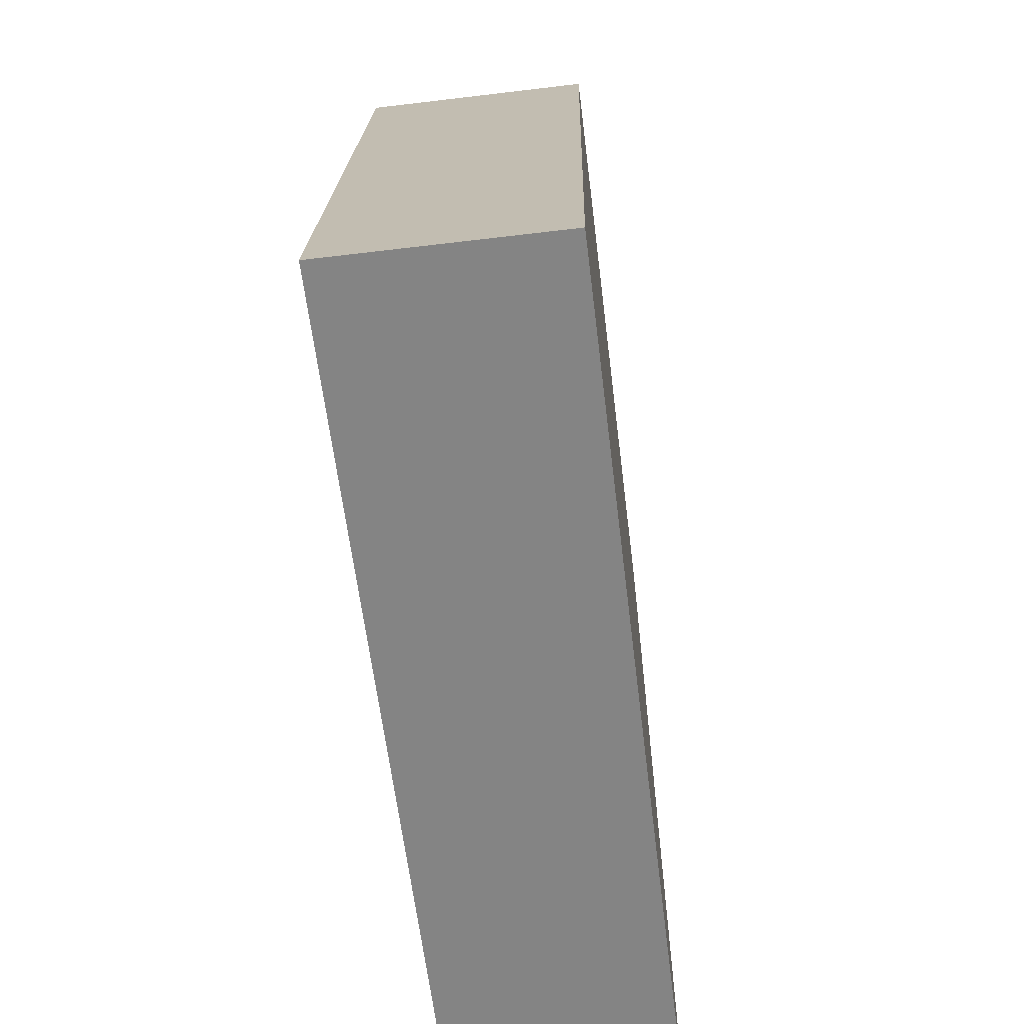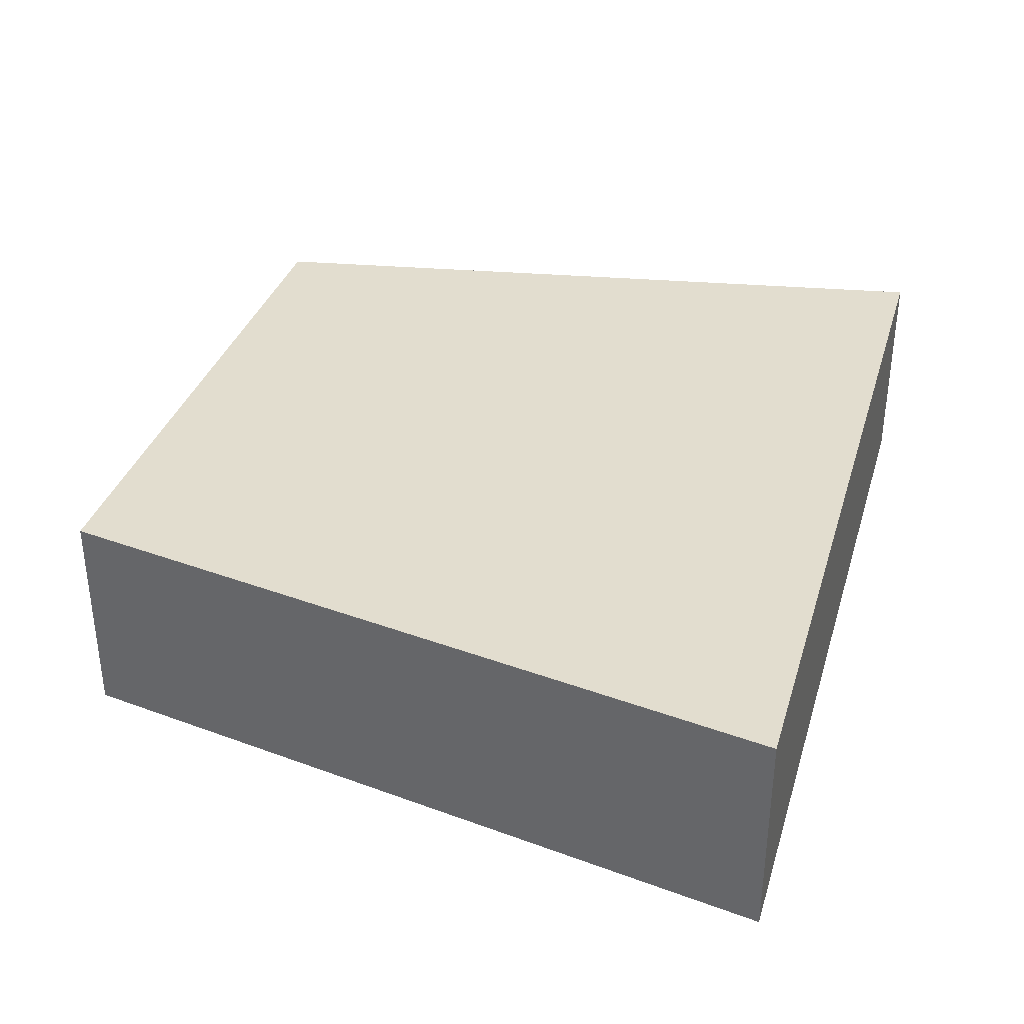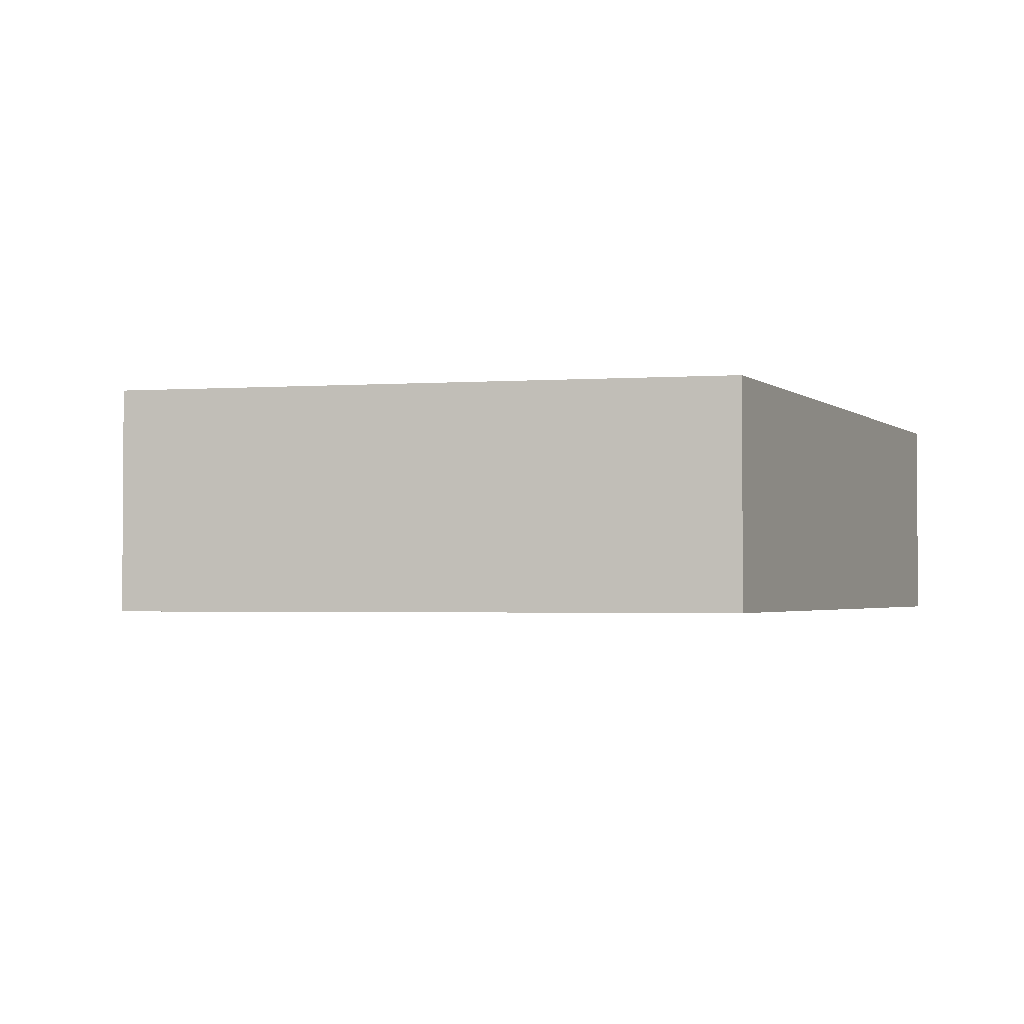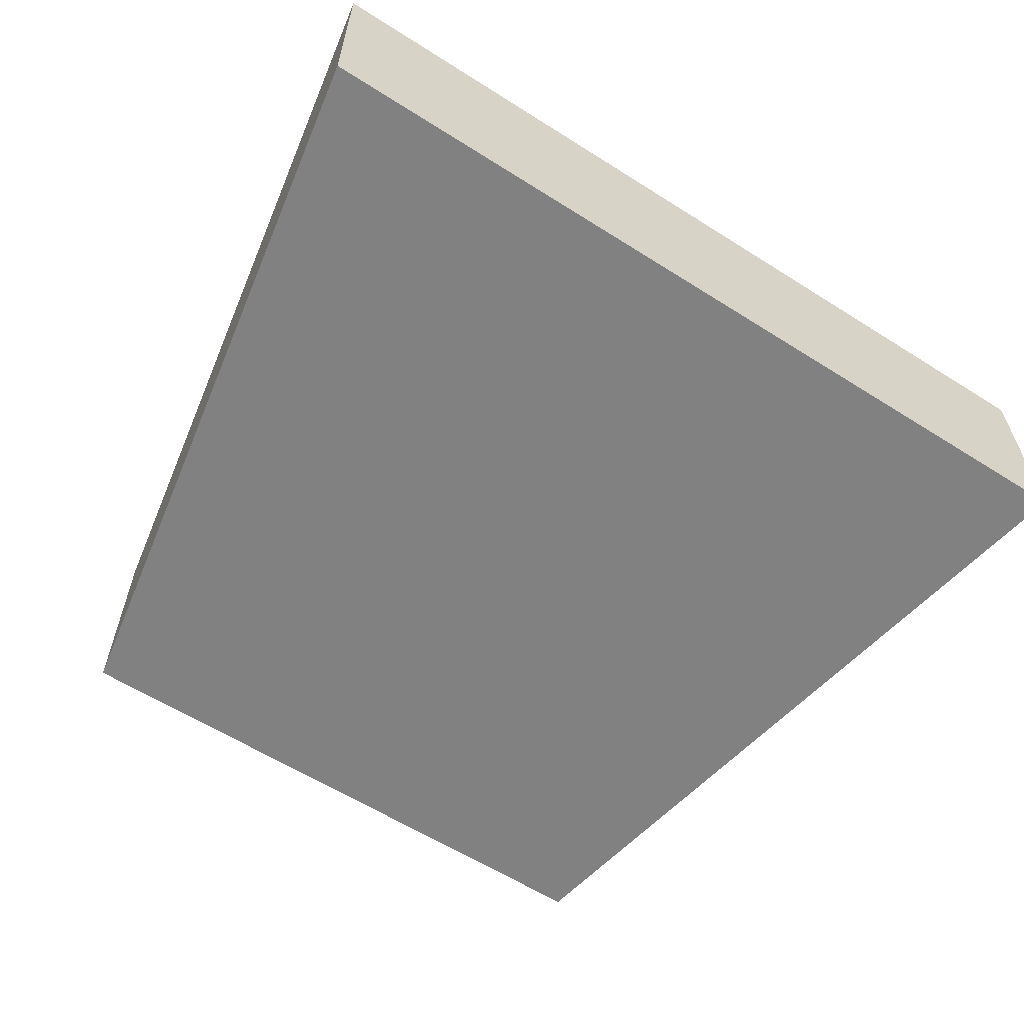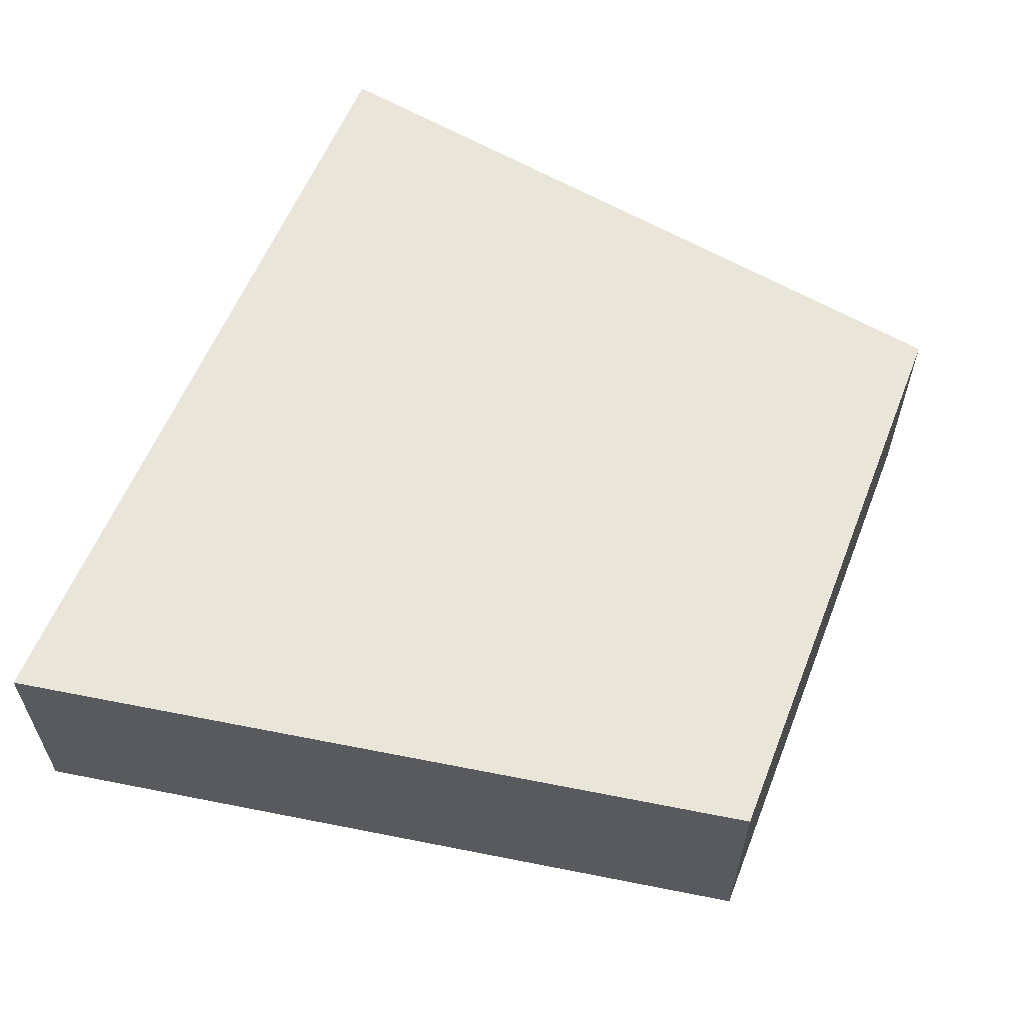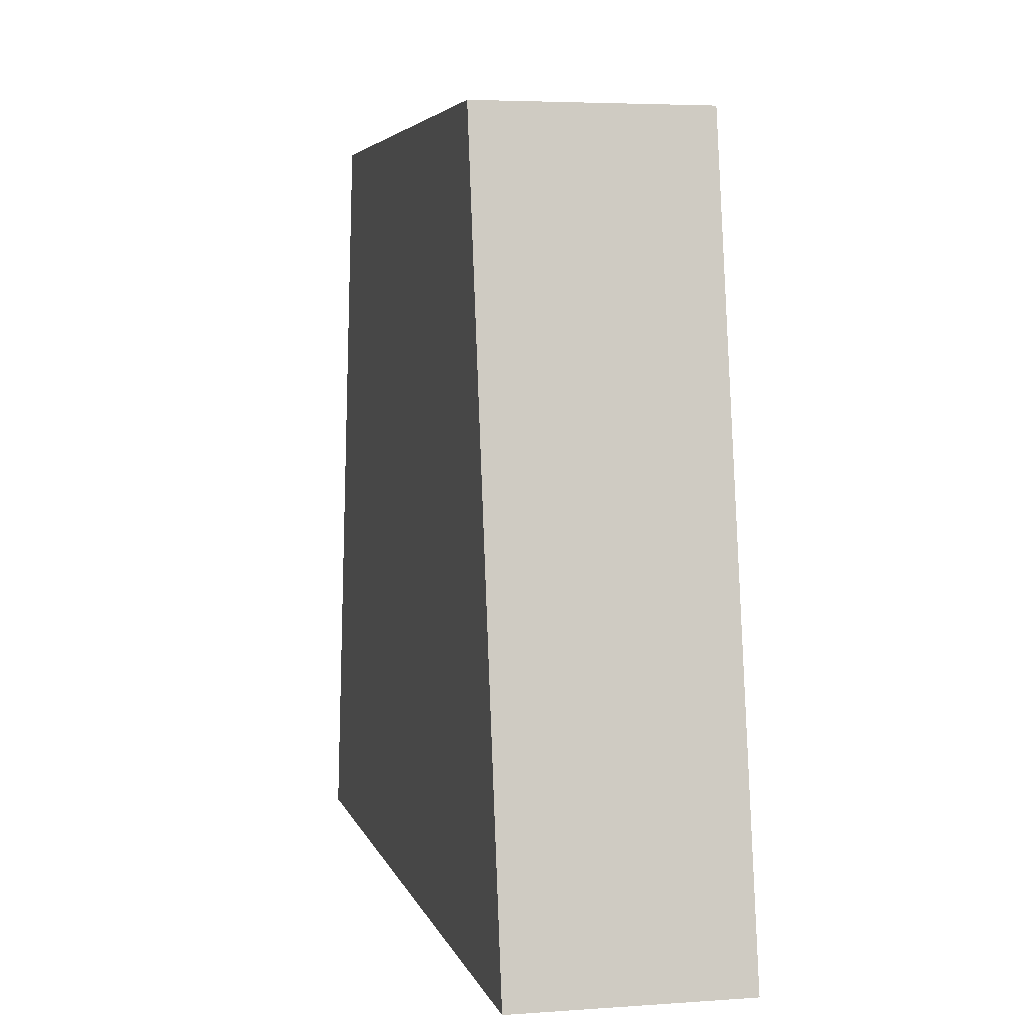
<metadata>
{"format":"obj","ext":"obj","renderer":"f3d","projection":"perspective","resolution":1024,"background":"white","views":[{"elev":-61.3,"azim":97.0,"up":"+Z"},{"elev":34.9,"azim":106.2,"up":"+Y"},{"elev":-2.2,"azim":13.5,"up":"+Y"},{"elev":-60.4,"azim":147.1,"up":"+Y"},{"elev":58.5,"azim":-68.4,"up":"+Y"},{"elev":4.5,"azim":77.0,"up":"+Z"}]}
</metadata>
<code>
g pb_Mesh-1252076
v 0.3275 -0.2745 -5.96e-08
v -0.8275 -0.2745 -5.96e-08
v 0.3275 0.1373 -5.96e-08
v -0.8275 0.1373 -5.96e-08
v -0.8275 -0.2745 -5.96e-08
v -1.075 -0.2745 -1.4
v -0.8275 0.1373 -5.96e-08
v -1.075 0.1373 -1.4
v -1.075 -0.2745 -1.4
v 0.575 -0.2745 -1.4
v -1.075 0.1373 -1.4
v 0.575 0.1373 -1.4
v 0.575 -0.2745 -1.4
v 0.3275 -0.2745 -5.96e-08
v 0.575 0.1373 -1.4
v 0.3275 0.1373 -5.96e-08
v 0.3275 0.1373 -5.96e-08
v -0.8275 0.1373 -5.96e-08
v 0.575 0.1373 -1.4
v -1.075 0.1373 -1.4
v 0.575 -0.2745 -1.4
v -1.075 -0.2745 -1.4
v 0.3275 -0.2745 -5.96e-08
v -0.8275 -0.2745 -5.96e-08
g pb_Mesh-1252076_0
f 3 2 1
f 3 4 2
f 7 6 5
f 7 8 6
f 11 10 9
f 11 12 10
f 15 14 13
f 15 16 14
f 19 18 17
f 19 20 18
f 23 22 21
f 23 24 22

</code>
